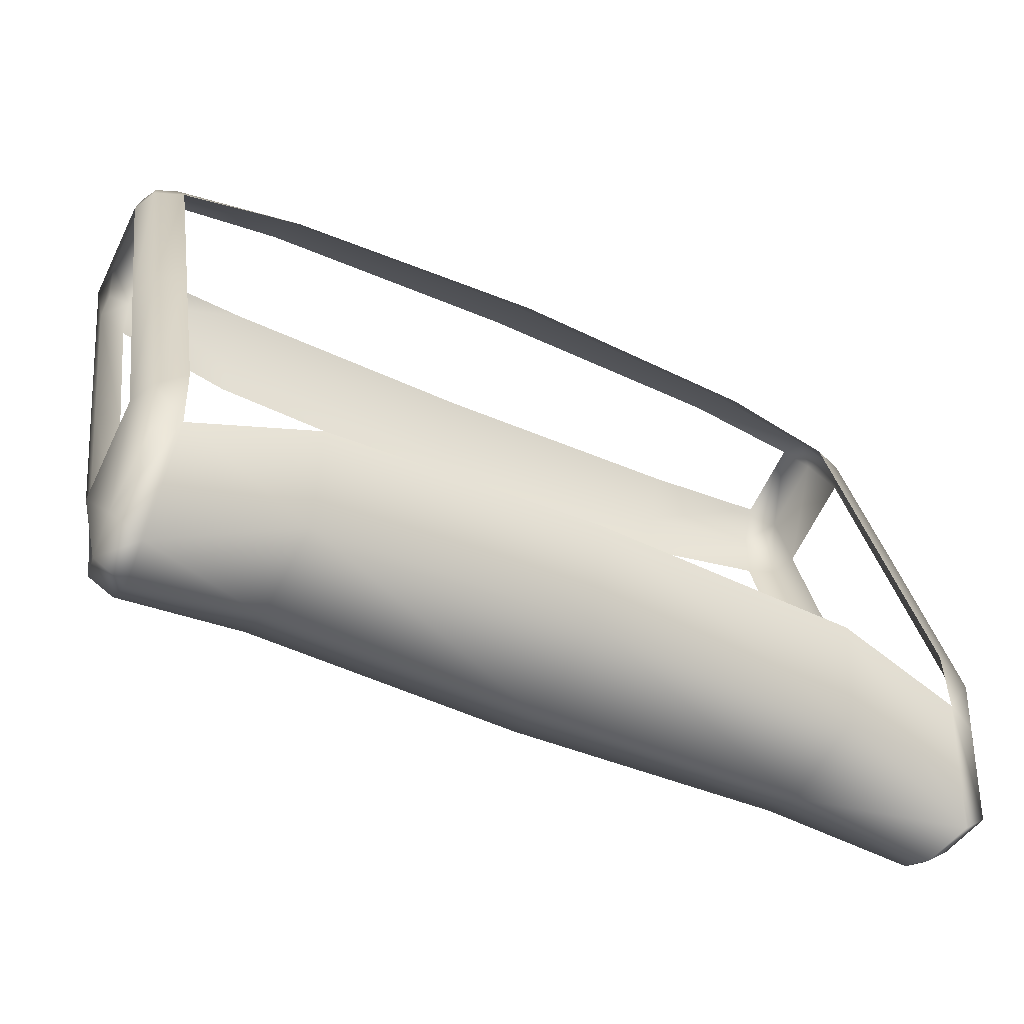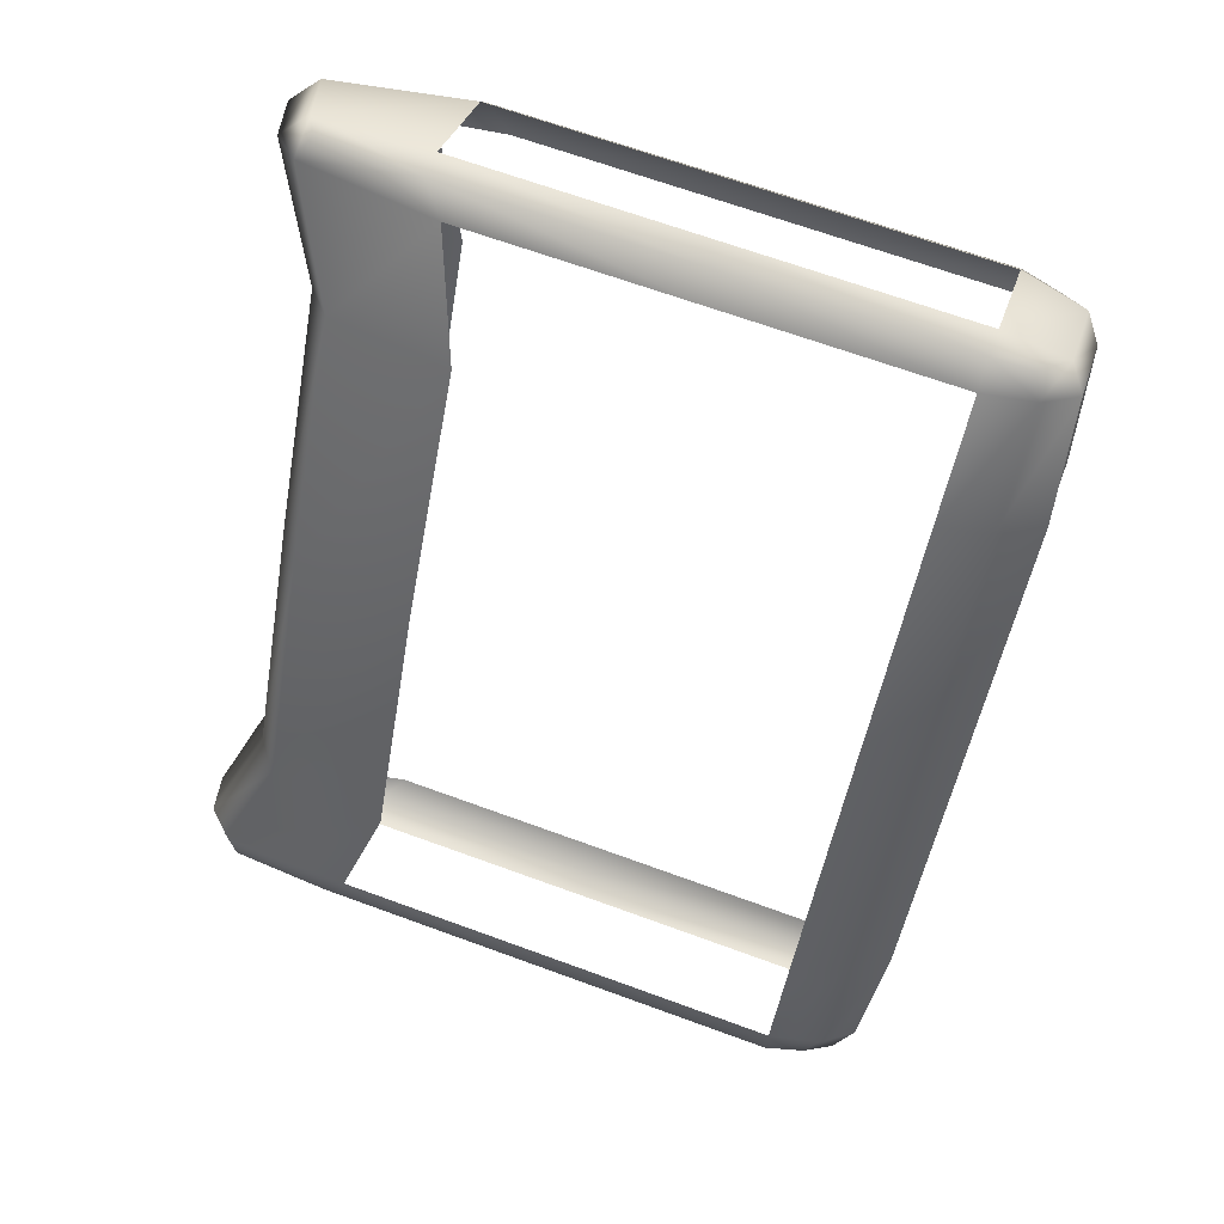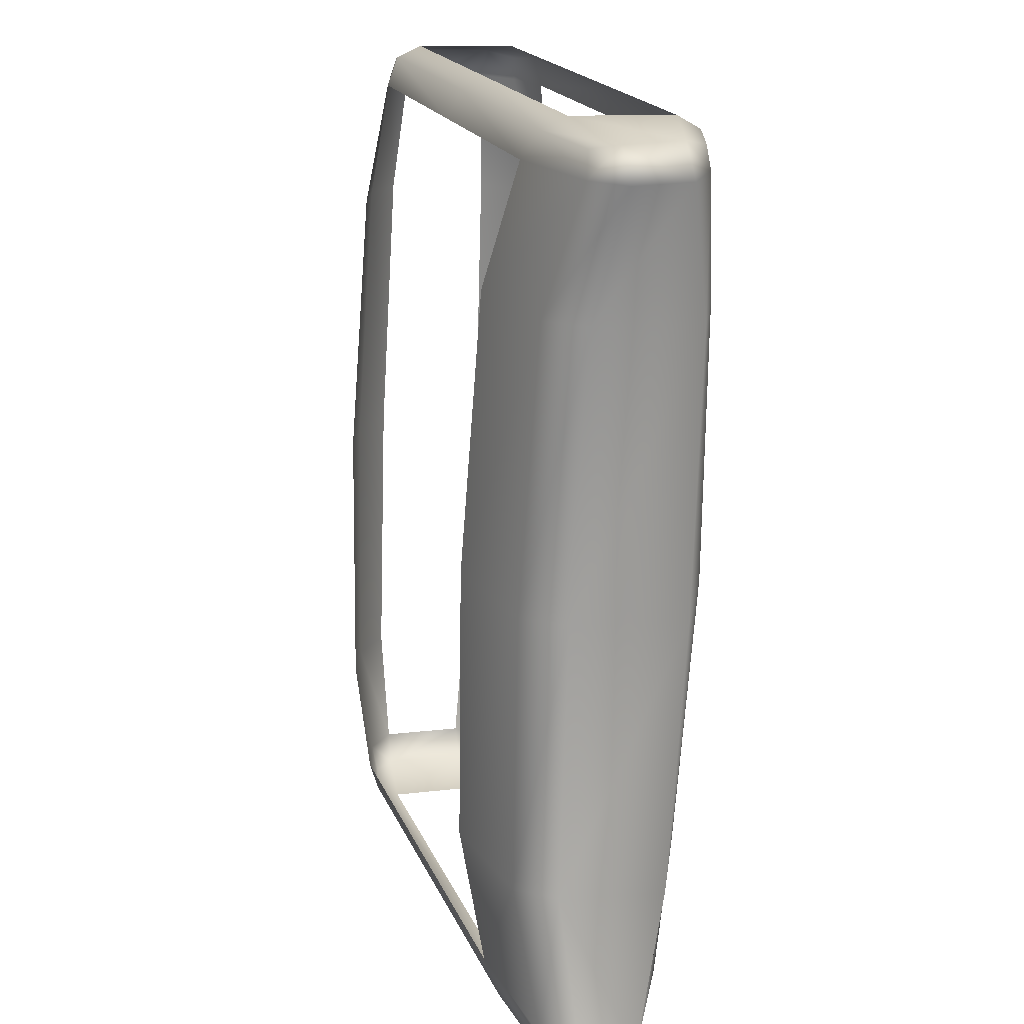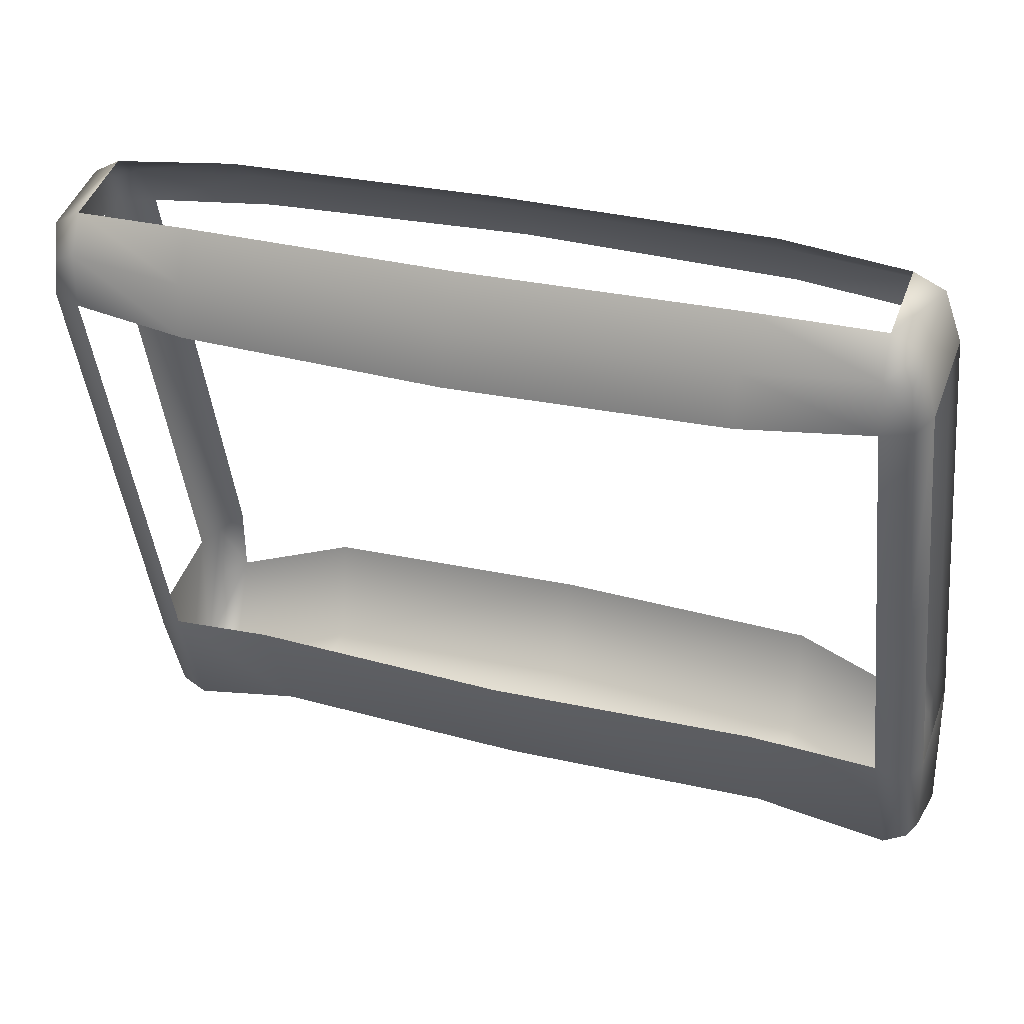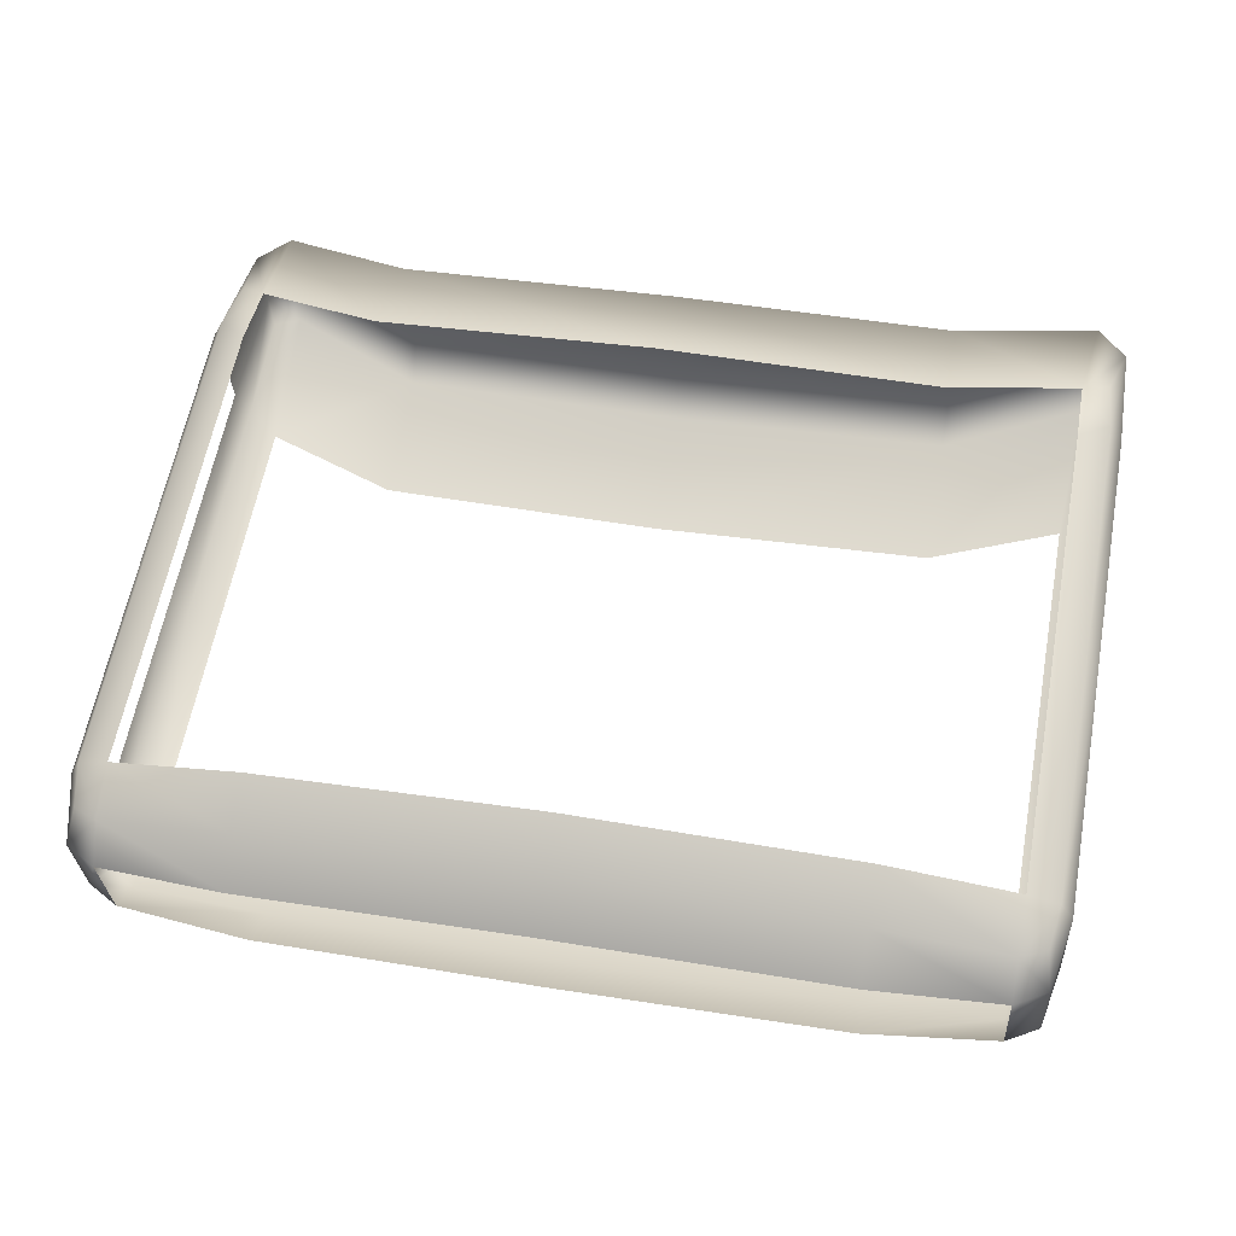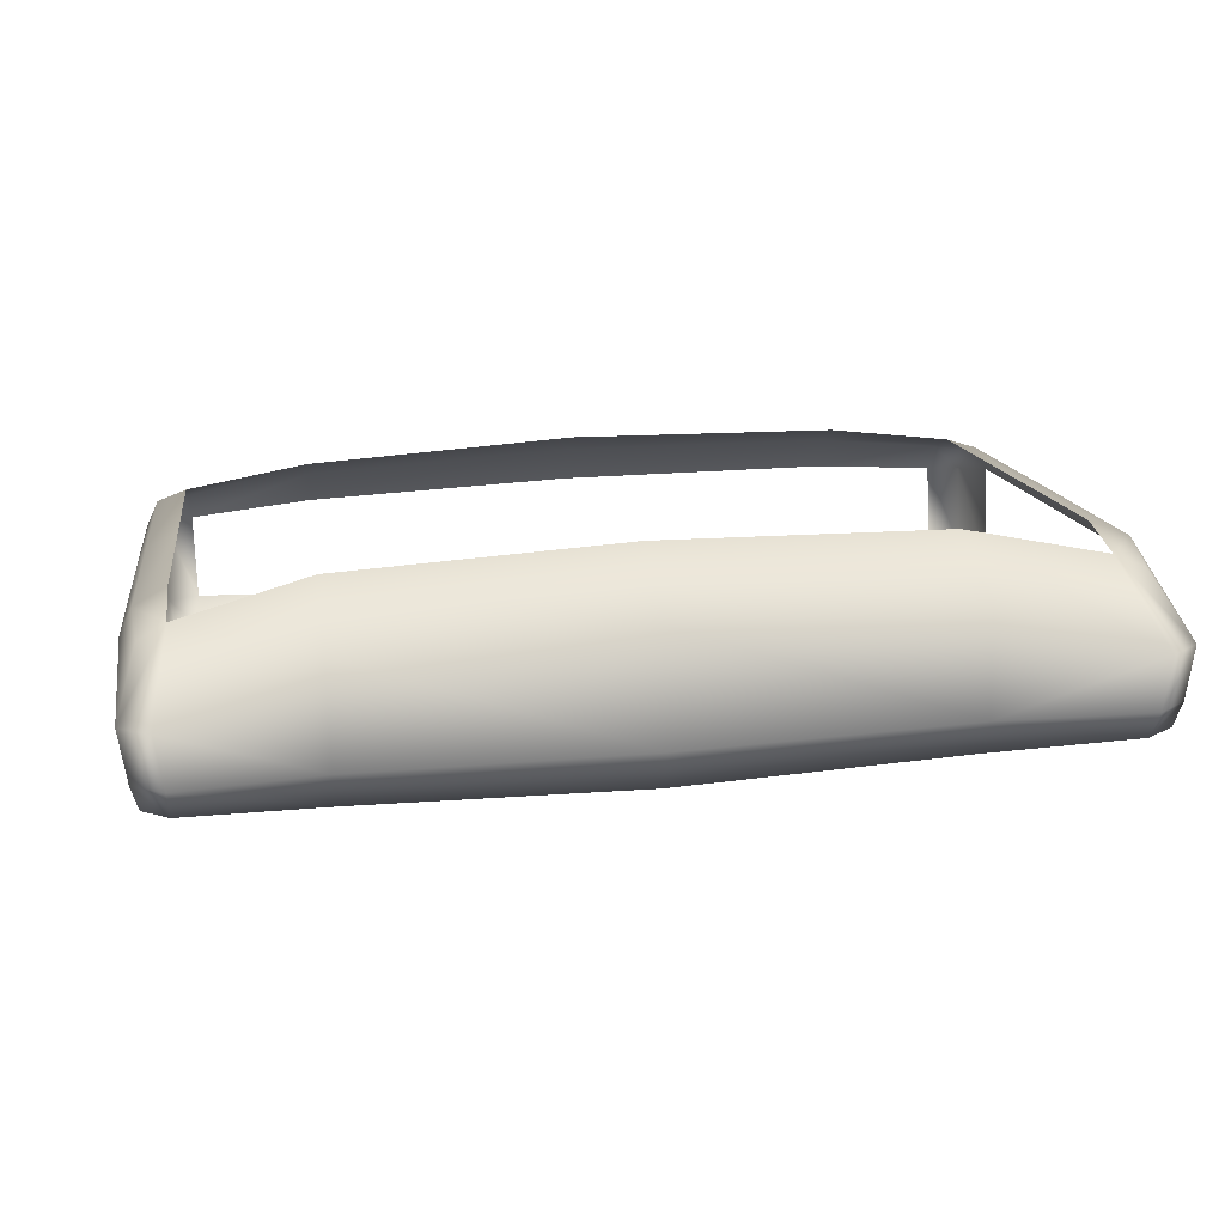
<metadata>
{"format":"obj","ext":"obj","renderer":"f3d","projection":"perspective","resolution":1024,"background":"white","views":[{"elev":-46.3,"azim":-27.4,"up":"+Y"},{"elev":-50.3,"azim":80.2,"up":"+Z"},{"elev":-71.6,"azim":-92.5,"up":"+Y"},{"elev":28.6,"azim":-159.0,"up":"+Y"},{"elev":42.7,"azim":-169.0,"up":"+Z"},{"elev":30.7,"azim":-8.2,"up":"+Z"}]}
</metadata>
<code>
g default
v -33.09 84.17 -43.4
v -32.17 88.57 -45.54
v -32.17 86.66 -51.6
v -33.09 81.82 -50.82
v -29.94 89.76 -45.92
v -29.94 87.85 -51.98
v -29.94 68.39 -35.68
v -32.17 67.36 -36.16
v -32.17 49.98 -30.73
v -29.94 51.82 -30.44
v -33.09 66.81 -37.9
v -33.09 49.45 -32.42
v -2e-06 90.74 -45.17
v -2e-06 88.7 -41.51
v 20.59 88.51 -42.1
v 20.59 90.62 -45.54
v -2e-06 85.59 -38.92
v 20.59 85.36 -39.63
v 29.94 89.76 -45.92
v 32.17 88.57 -45.54
v 32.17 86.66 -51.6
v 29.94 87.85 -51.98
v 33.09 84.17 -43.4
v 33.09 81.82 -50.82
v 33.09 66.81 -37.9
v 32.17 67.36 -36.16
v 32.17 49.98 -30.73
v 33.09 49.45 -32.42
v 29.94 68.39 -35.68
v 29.94 51.82 -30.44
v 33.04 39.13 -32.57
v 32.62 38.88 -36.57
v 33.09 47.03 -39.79
v 30.81 37.14 -31.94
v 30.39 36.89 -35.93
v 20.59 41.57 -30.25
v 20.59 49.78 -29.22
v -2e-06 49.99 -28.58
v -2e-06 41.68 -29.91
v -30.81 37.14 -31.94
v -33.04 39.13 -32.57
v -32.62 38.88 -36.57
v -30.39 36.89 -35.93
v -33.09 47.03 -39.79
v -33.09 64.42 -45.3
v -32.17 63.87 -47.05
v -32.17 46.47 -41.54
v -29.94 64.43 -48.03
v -29.94 47.83 -42.77
v -2e-06 80.37 -55.39
v -2e-06 84.4 -55.08
v 20.59 84.57 -54.55
v 20.59 80.58 -54.74
v -2e-06 88.18 -53.24
v 20.59 88.28 -52.94
v 29.94 64.43 -48.03
v 32.17 63.87 -47.05
v 32.17 46.47 -41.54
v 29.94 47.83 -42.77
v 33.09 64.42 -45.3
v 20.59 49.82 -45
v 20.59 41.37 -41.03
v -2e-06 41.2 -41.58
v -2e-06 49.61 -45.65
v 20.59 40.19 -37.81
v -2e-06 40.09 -38.13
v -29.94 88.18 -43.16
v -31.76 87.26 -43.19
v -32.17 84.72 -41.65
v -29.94 84.95 -40.93
v 32.17 84.72 -41.65
v 31.76 87.26 -43.19
v 29.94 88.18 -43.16
v 29.94 84.95 -40.93
v 29.94 46.79 -30.16
v 31.84 45.66 -30.68
v -31.84 45.66 -30.68
v -29.94 46.79 -30.16
v -29.94 84.95 -53.33
v -29.94 81.04 -53.29
v -32.17 81.27 -52.56
v -31.76 84.22 -52.77
v 32.17 81.27 -52.56
v 31.76 84.22 -52.77
v 29.94 81.04 -53.29
v 29.94 84.95 -53.33
v 30.39 38.22 -38.67
v 32.21 39.2 -38.65
v -32.21 39.2 -38.65
v -30.39 38.22 -38.67
v -20.59 88.51 -42.1
v -20.59 85.36 -39.63
v -20.59 49.78 -29.22
v -20.59 41.57 -30.25
v -20.59 40.19 -37.81
v -20.59 41.37 -41.03
v -20.59 49.82 -45
v -20.59 80.58 -54.74
v -20.59 84.57 -54.55
v -20.59 88.28 -52.94
v -20.59 90.62 -45.54
g polySurface8 L_Top_Cushion1
f 1 2 3 4
f 2 5 6 3
f 7 8 9 10
f 8 11 12 9
f 13 14 15 16
f 14 17 18 15
f 19 20 21 22
f 20 23 24 21
f 25 26 27 28
f 26 29 30 27
f 28 31 32 33
f 31 34 35 32
f 36 37 38 39
f 40 41 42 43
f 41 12 44 42
f 45 46 47 44
f 46 48 49 47
f 50 51 52 53
f 51 54 55 52
f 56 57 58 59
f 57 60 33 58
f 61 62 63 64
f 62 65 66 63
f 65 36 39 66
f 67 5 2 68
f 2 1 69 68
f 69 70 67 68
f 71 23 20 72
f 20 19 73 72
f 73 74 71 72
f 75 34 31 76
f 31 28 27 76
f 27 30 75 76
f 9 12 41 77
f 41 40 78 77
f 78 10 9 77
f 79 80 81 82
f 81 4 3 82
f 3 6 79 82
f 21 24 83 84
f 83 85 86 84
f 86 22 21 84
f 32 35 87 88
f 87 59 58 88
f 58 33 32 88
f 42 44 47 89
f 47 49 90 89
f 90 43 42 89
f 91 92 17 14
f 39 38 93 94
f 66 39 94 95
f 63 66 95 96
f 64 63 96 97
f 98 99 51 50
f 99 100 54 51
f 101 91 14 13
f 67 70 92 91
f 94 93 78 40
f 95 94 40 43
f 96 95 43 90
f 97 96 90 49
f 80 79 99 98
f 79 6 100 99
f 5 67 91 101
f 52 55 22 86
f 53 52 86 85
f 59 87 62 61
f 87 35 65 62
f 34 36 65 35
f 34 75 37 36
f 15 18 74 73
f 16 15 73 19
f 69 1 11 8
f 4 81 46 45
f 81 80 48 46
f 85 83 57 56
f 83 24 60 57
f 23 71 26 25
f 71 74 29 26
f 70 69 8 7

</code>
